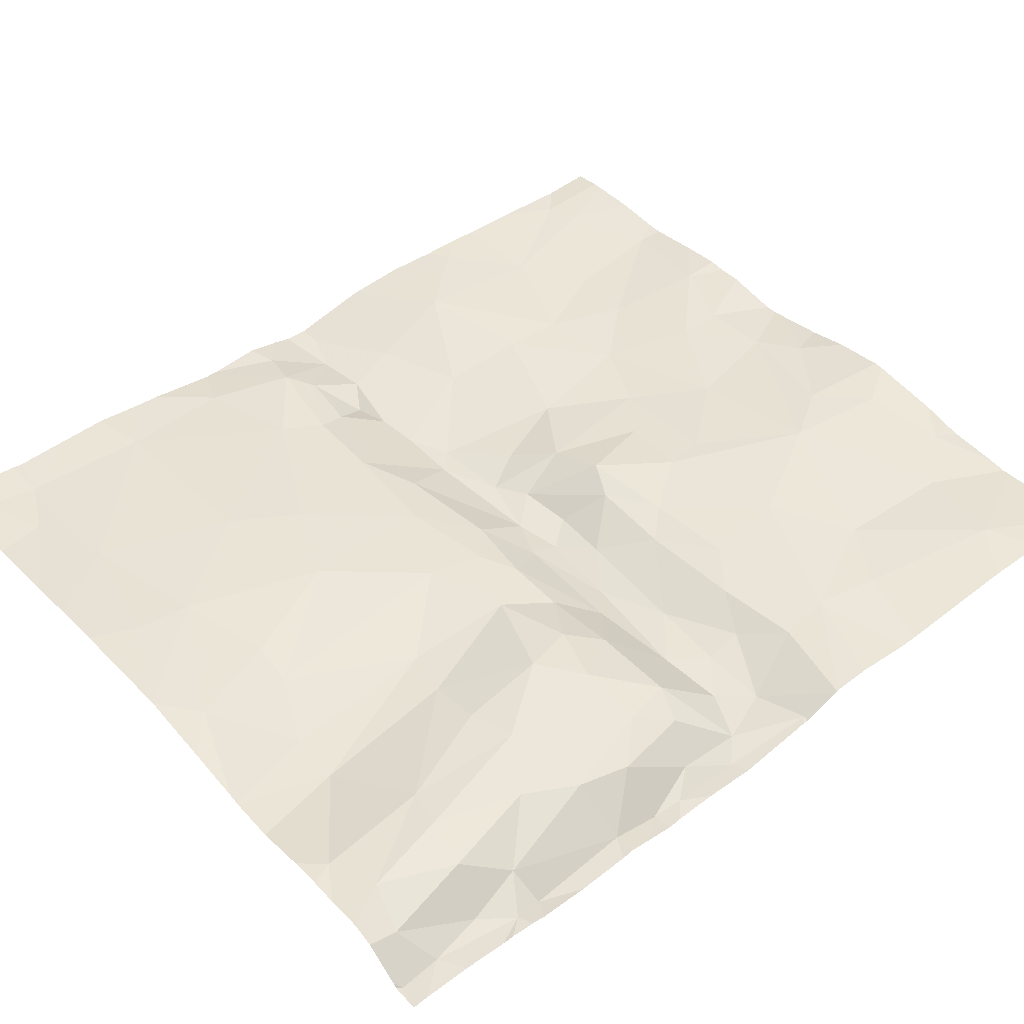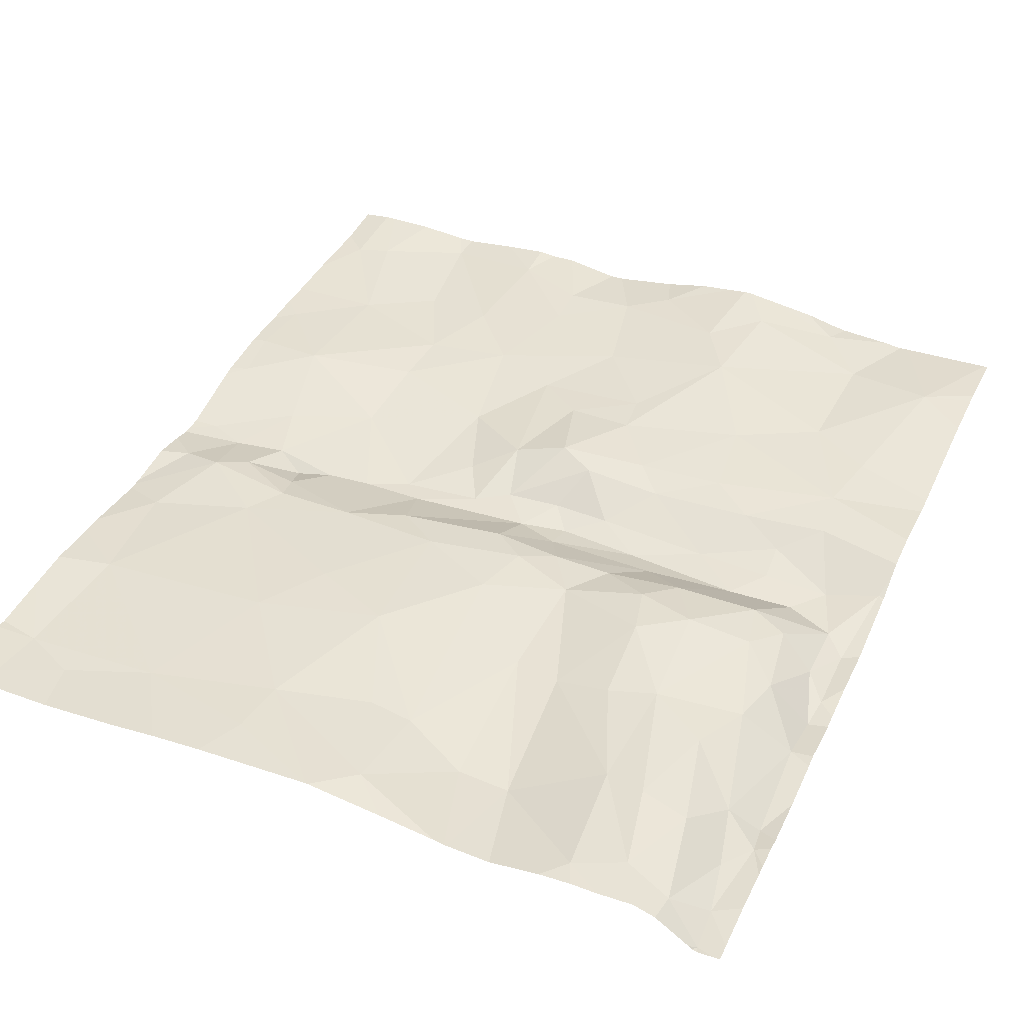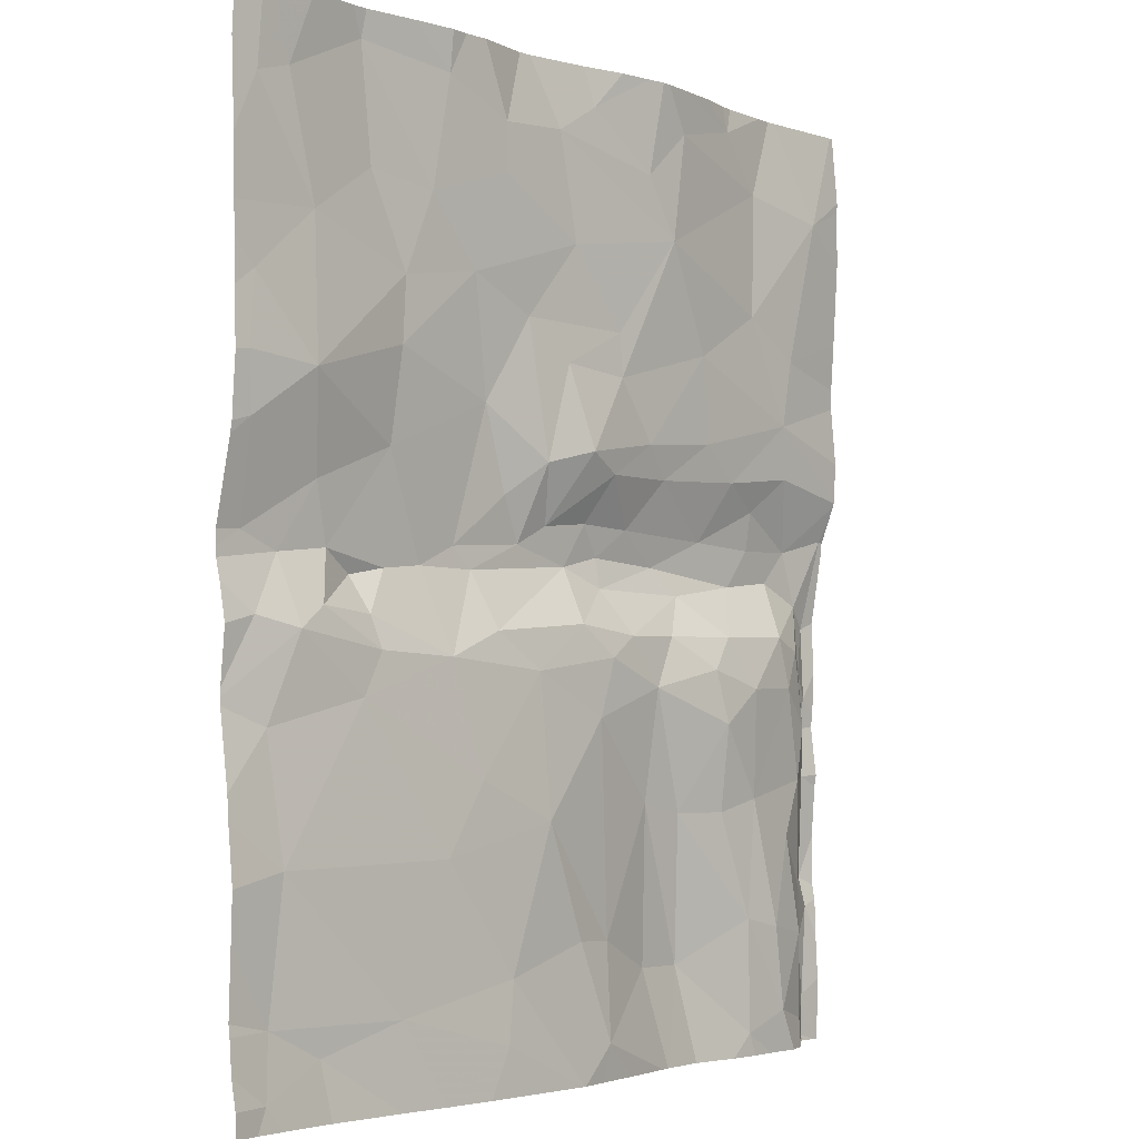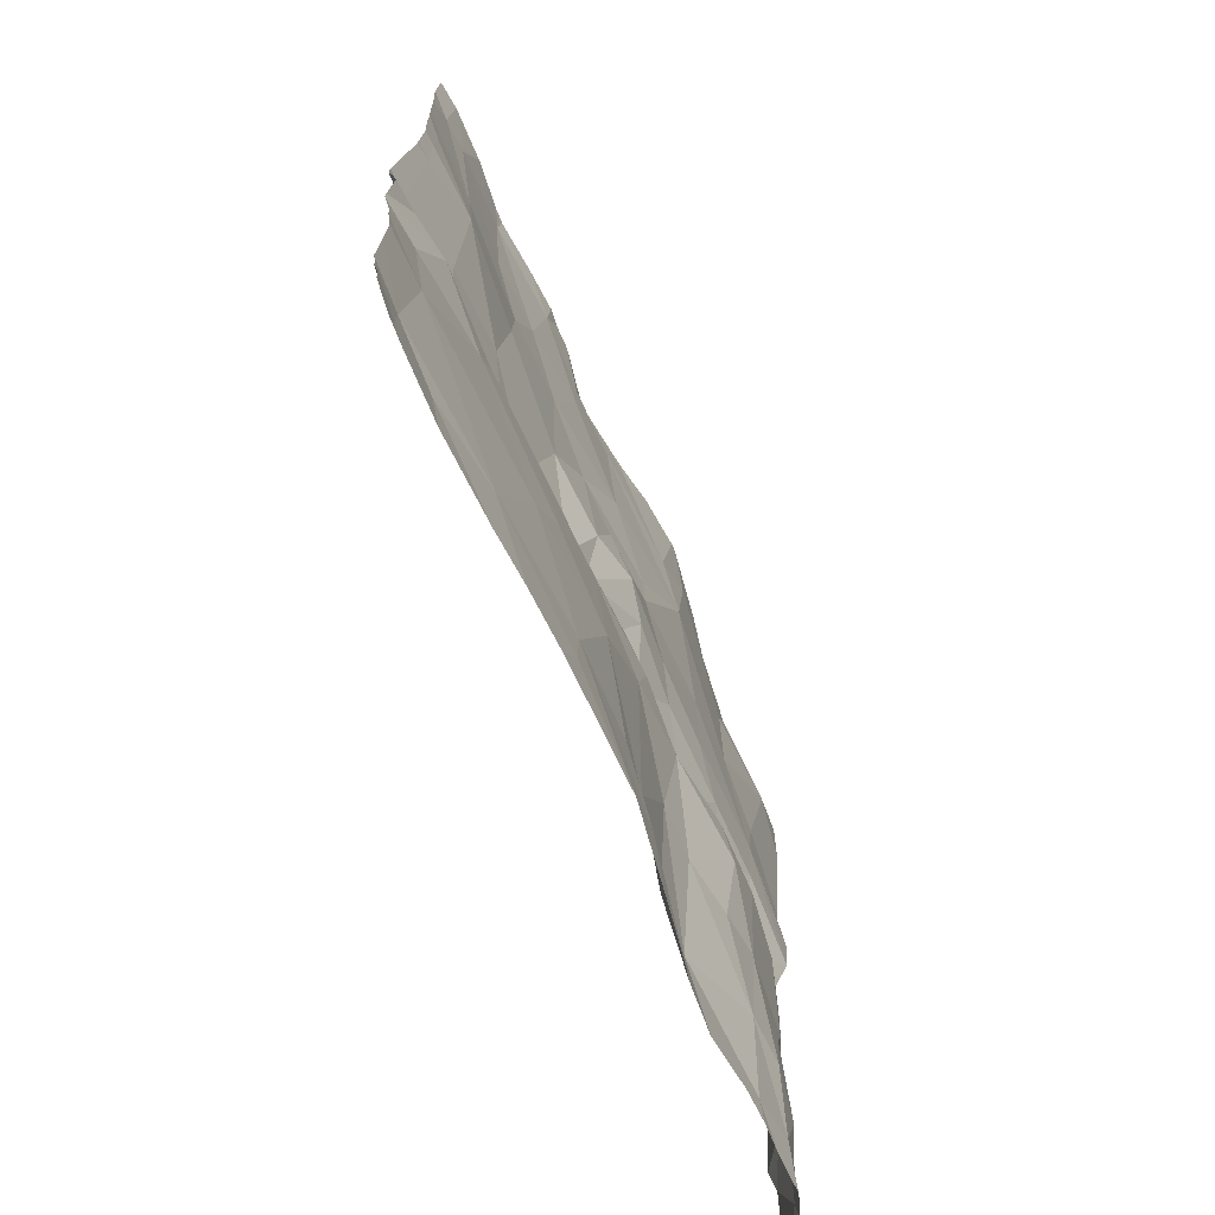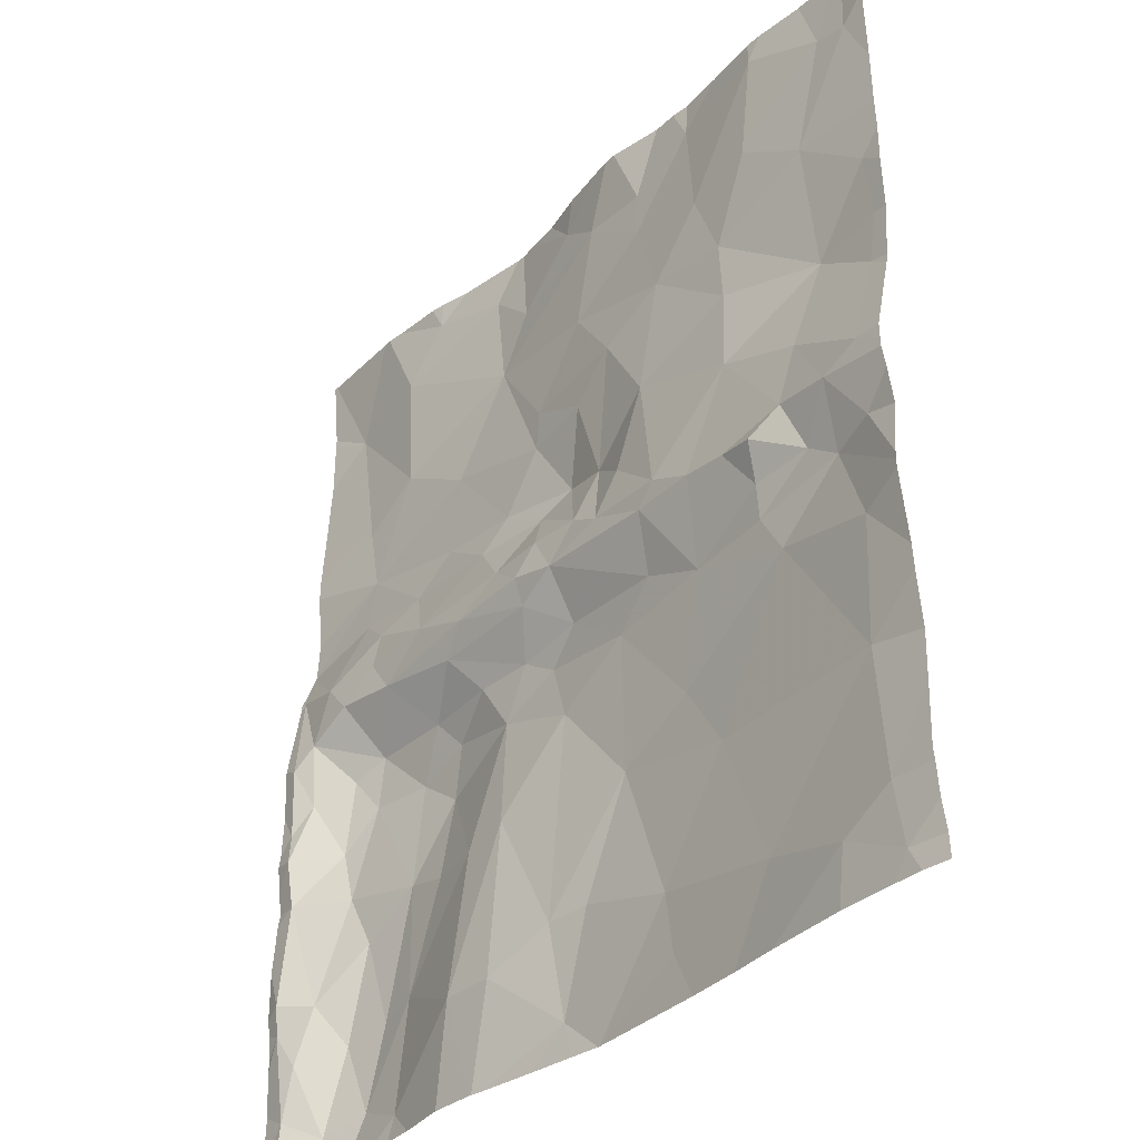
<metadata>
{"format":"obj","ext":"obj","renderer":"f3d","projection":"perspective","resolution":1024,"background":"white","views":[{"elev":45.3,"azim":49.9,"up":"+Z"},{"elev":41.1,"azim":24.0,"up":"+Z"},{"elev":-3.1,"azim":-49.4,"up":"+Y"},{"elev":-71.4,"azim":-67.0,"up":"+Y"},{"elev":-34.6,"azim":-129.8,"up":"+Y"}]}
</metadata>
<code>
v -25.26 -31.27 -0.1463
v -22.73 -30.69 -0.1914
v -22.61 -30.41 -0.05465
v -23.06 -30.72 -0.1895
v -24.82 -30.57 -0.1753
v -24.93 -30.02 -0.05382
v -25.33 -30.3 -0.1035
v -21.76 -30.17 -0.05785
v -21.01 -30.01 -0.05687
v -21.82 -29.66 -0.04183
v -22.03 -32.32 -0.0737
v -22.28 -31.6 -0.01809
v -22.32 -32.26 -0.08234
v -24.04 -29 -0.113
v -23.51 -28.83 -0.07096
v -23.95 -28.37 -0.07357
v -24.03 -30.97 -0.2236
v -23.93 -31.45 -0.0691
v -23.64 -30.98 -0.2186
v -20.89 -32.15 -0.04563
v -21.05 -31.6 0.004694
v -21.41 -32.25 0.01036
v -22.95 -29.15 -0.05761
v -23.08 -28.52 -0.05924
v -21.29 -28.62 -0.06938
v -21.32 -29.37 -0.05887
v -20.74 -28.74 -0.01742
v -21.49 -30.38 -0.08477
v -22.12 -30.41 -0.09621
v -22.68 -31.44 -0.01089
v -22.47 -31.31 -0.04406
v -22.9 -31.26 -0.04802
v -24.46 -31.24 -0.1483
v -24.43 -31.43 -0.09527
v -21.21 -30.77 -0.198
v -21.67 -30.74 -0.2024
v -21.38 -30.99 -0.2101
v -25.29 -30.85 -0.2231
v -21.12 -31.29 -0.01189
v -21.63 -31.3 -0.01091
v -21.44 -31.61 0.05231
v -23.75 -32.1 -0.01434
v -24.56 -31.67 -0.08403
v -24.01 -32.5 -0.01742
v -24.48 -28.94 -0.1401
v -24.56 -28.29 -0.1361
v -25.08 -28.53 -0.1149
v -23.53 -33.15 0.004008
v -23.24 -32.33 0.0114
v -25.32 -29.58 -0.09534
v -24.89 -29.22 -0.1196
v -24.82 -31.21 -0.1208
v -24.99 -31.33 -0.09142
v -22.3 -30.21 -0.05288
v -21.57 -28.29 -0.04845
v -21.72 -31.81 0.06117
v -21.8 -31.5 0.03525
v -22.84 -30.3 -0.01432
v -22.56 -29.86 -0.04861
v -22.98 -29.81 -0.08467
v -24.72 -30.91 -0.2085
v -24.29 -30.37 -0.174
v -23.16 -30.38 -0.07977
v -21.39 -33.64 -0.03982
v -20.82 -31.84 -0.05945
v -23.59 -30.08 -0.1484
v -23.28 -29.58 -0.1177
v -23.71 -29.39 -0.1151
v -24.52 -31.04 -0.2498
v -22.37 -30.7 -0.1866
v -21.92 -31.07 -0.1744
v -20.74 -32.8 -0.1595
v -20.55 -32.77 -0.2893
v -20.57 -32.14 -0.2459
v -22.29 -33.19 -0.1307
v -21.97 -33.2 -0.1487
v -25.11 -32.52 -0.0867
v -20.98 -30.96 -0.2313
v -25.19 -31.82 -0.1343
v -25.36 -29.98 -0.08275
v -22.74 -33.56 0.01502
v -23.27 -31.52 -0.03583
v -22.78 -31.77 -0.01672
v -23.41 -30.57 -0.1727
v -23.27 -30.83 -0.2103
v -22.82 -28.36 -0.03305
v -20.97 -30.33 -0.07959
v -21.22 -30.54 -0.1543
v -20.8 -30.76 -0.2202
v -25.19 -33.28 -0.1088
v -24.32 -33.3 -0.04082
v -22.88 -30.93 -0.2114
v -22.59 -30.87 -0.2247
v -20.67 -31.09 -0.2291
v -20.81 -33.6 -0.09974
v -21.09 -33.52 -0.01483
v -22.6 -31.05 -0.1796
v -21.7 -32.33 -0.01339
v -21.44 -32.96 -0.009832
v -25.22 -33.64 -0.07932
v -23.51 -28.55 -0.06929
v -22.58 -29.6 -0.04726
v -23.76 -30.86 -0.2293
v -20.89 -31.38 -0.05716
v -23.56 -31.31 -0.08239
v -21.2 -33.02 0.01523
v -21.05 -32.48 -0.01704
v -24.29 -31 -0.2214
v -25.05 -30.95 -0.2218
v -20.58 -33.74 -0.2529
v -22.09 -30.91 -0.2308
v -24.26 -29.84 -0.1228
v -24.23 -29.47 -0.123
v -25.29 -28.59 -0.121
v -22.1 -31.31 -0.05714
v -22.7 -33.01 -0.05105
v -24.85 -33.45 -0.09437
v -22.38 -28.68 0.006856
v -22.07 -28.4 0.0204
v -22.16 -29.03 0.01154
v -20.67 -31.49 -0.1979
v -20.54 -31.23 -0.2709
v -22.96 -32.99 -0.01582
v -20.6 -33.48 -0.2362
v -20.53 -32.94 -0.2565
v -20.66 -33.16 -0.2195
v -20.91 -33.07 -0.02935
v -20.56 -31.85 -0.2822
v -20.93 -29.61 -0.05938
v -20.47 -30.68 -0.1758
v -20.54 -31.66 -0.2551
v -23.57 -33.5 0.01419
v -20.44 -28.95 -0.04938
v -20.44 -32.14 -0.2303
v -20.44 -32.21 -0.2428
v -20.44 -31.5 -0.2464
v -20.44 -33.4 -0.2262
v -20.44 -29.85 -0.1009
v -20.44 -31.18 -0.2576
v -20.44 -29.73 -0.09981
v -20.44 -32.82 -0.263
v -20.44 -33.06 -0.2372
v -20.44 -33.13 -0.2396
v -20.44 -31.83 -0.267
v -20.44 -32.01 -0.2474
v -20.44 -30.69 -0.18
v -20.44 -28.55 -0.04658
v -20.44 -28.62 -0.04828
v -20.44 -30.72 -0.1802
v -20.44 -30.53 -0.1163
v -20.44 -32.52 -0.265
v -20.44 -31.28 -0.254
v -20.44 -30.46 -0.09105
v -20.44 -31.75 -0.2562
v -20.44 -32.91 -0.2484
v -20.44 -29.45 -0.08001
v -20.44 -30.44 -0.08377
v -20.44 -30.43 -0.08301
v -20.44 -30.2 -0.07032
v -20.44 -33.68 -0.2333
v -25.12 -33.77 -0.07062
v -20.57 -33.77 -0.2486
v -22.52 -33.77 -0.02233
v -22.17 -33.77 -0.07145
v -21.17 -33.77 -0.04374
v -25.29 -33.77 -0.06633
v -20.96 -33.77 -0.03401
v -20.83 -33.77 -0.07684
v -21.53 -33.77 -0.05295
v -24.79 -33.77 -0.07251
v -21.33 -33.77 -0.04091
v -20.62 -33.77 -0.2225
v -24.02 -33.77 -0.0129
v -22.11 -33.77 -0.08387
v -22.99 -33.77 0.03762
v -20.55 -33.77 -0.2473
v -20.44 -33.77 -0.2405
v -20.44 -33.77 -0.2399
v -21.83 -33.77 -0.09836
v -24.32 -33.77 -0.04215
v -20.6 -33.77 -0.2398
v -23 -33.77 0.03745
v -22.1 -33.77 -0.08464
v -22.8 -33.77 0.01289
v -22.98 -33.77 0.03733
v -23.71 -33.77 0.009084
v -20.47 -33.77 -0.2438
v -25.45 -30.85 -0.2215
v -25.45 -28.44 -0.1308
v -25.45 -31.71 -0.1803
v -25.45 -30.26 -0.1076
v -25.45 -31.62 -0.1802
v -25.45 -31.31 -0.1526
v -25.45 -30.4 -0.1222
v -25.45 -28.92 -0.1134
v -25.45 -31.1 -0.1911
v -25.45 -30.94 -0.2205
v -25.45 -29.44 -0.09966
v -25.45 -32.27 -0.1168
v -25.45 -33.48 -0.0824
v -25.45 -33.64 -0.05206
v -25.45 -33.7 -0.04979
v -25.45 -32.13 -0.1254
v -25.45 -30.99 -0.2193
v -25.45 -33.23 -0.1058
v -25.45 -30.34 -0.1115
v -25.45 -29.67 -0.1012
v -25.45 -29.25 -0.1087
v -25.45 -29.99 -0.089
v -25.45 -33.29 -0.09708
v -25.45 -32.86 -0.09336
v -25.45 -33.77 -0.04724
v -25.45 -32.59 -0.08538
v -25.45 -31.67 -0.1796
v -21.79 -28.14 -0.01649
v -22.06 -28.14 0.01928
v -22.62 -28.14 0.00627
v -23.69 -28.14 -0.06257
v -24.93 -28.14 -0.09114
v -22.41 -28.14 0.02998
v -23.18 -28.14 -0.09919
v -23.28 -28.14 -0.1133
v -21.51 -28.14 -0.07632
v -20.46 -28.14 -0.08263
v -24.64 -28.14 -0.1156
v -24.54 -28.14 -0.1171
v -20.52 -28.14 -0.085
v -21.6 -28.14 -0.05986
v -22.24 -28.14 0.04365
v -22.29 -28.14 0.04492
v -25.28 -28.14 -0.09194
v -22.89 -28.14 -0.05389
v -25.21 -28.14 -0.09118
v -24.21 -28.14 -0.07916
v -21.03 -28.14 -0.1043
v -21.08 -28.14 -0.1079
v -25.45 -28.14 -0.1121
v -25.34 -28.14 -0.09925
v -20.44 -28.14 -0.08367
v -23.84 -28.14 -0.06553
v -23.95 -28.14 -0.05537
v -23.36 -28.14 -0.1157
v -21.19 -28.14 -0.09539
g obj_0
f 90 205 210
f 100 90 210
f 117 90 100
f 90 77 213
f 91 90 117
f 90 91 77
f 205 90 211
f 213 211 90
f 100 161 117
f 166 100 201
f 161 100 166
f 201 100 200
f 210 200 100
f 117 170 180
f 161 170 117
f 173 91 117
f 173 117 180
f 77 199 213
f 77 91 44
f 79 77 43
f 43 77 44
f 199 77 79
f 91 173 132
f 44 91 48
f 48 91 132
f 166 202 212
f 201 202 166
f 44 48 49
f 42 43 44
f 42 44 49
f 53 79 43
f 199 79 203
f 203 79 190
f 190 79 53
f 34 53 43
f 18 43 42
f 34 43 18
f 173 186 132
f 132 186 182
f 132 182 48
f 123 49 48
f 48 175 81
f 81 123 48
f 182 175 48
f 42 49 82
f 116 49 123
f 49 83 82
f 49 116 83
f 18 42 82
f 53 1 192
f 53 109 1
f 52 109 53
f 34 52 53
f 192 214 53
f 190 53 214
f 34 33 52
f 33 34 18
f 18 17 108
f 18 82 105
f 18 108 33
f 17 18 19
f 105 19 18
f 81 116 123
f 175 185 81
f 116 81 75
f 81 164 75
f 184 81 185
f 163 81 184
f 164 81 163
f 82 83 30
f 82 32 105
f 32 82 30
f 83 116 13
f 13 116 75
f 12 30 83
f 13 12 83
f 192 1 193
f 193 1 196
f 196 1 109
f 38 197 109
f 5 38 109
f 61 5 109
f 61 109 52
f 196 109 204
f 197 204 109
f 52 69 61
f 69 52 33
f 69 33 108
f 17 62 108
f 62 17 103
f 103 17 19
f 61 108 62
f 108 61 69
f 92 105 32
f 19 105 92
f 103 19 85
f 85 19 92
f 76 13 75
f 75 174 76
f 164 174 75
f 12 31 30
f 30 31 32
f 97 92 32
f 31 97 32
f 11 12 13
f 11 13 76
f 31 12 115
f 12 11 56
f 12 57 115
f 12 56 57
f 7 194 38
f 7 38 5
f 194 188 38
f 197 38 188
f 5 6 7
f 62 6 5
f 61 62 5
f 112 6 62
f 62 66 112
f 62 103 66
f 84 66 103
f 85 84 103
f 85 92 4
f 97 93 92
f 4 92 2
f 93 2 92
f 84 85 63
f 4 63 85
f 76 99 11
f 99 76 64
f 174 183 76
f 179 76 183
f 169 64 76
f 169 76 179
f 71 31 115
f 71 97 31
f 111 93 97
f 97 71 111
f 56 11 98
f 11 99 98
f 115 57 40
f 40 71 115
f 56 41 57
f 56 98 22
f 41 56 22
f 57 41 40
f 80 209 7
f 7 6 80
f 194 7 206
f 206 7 191
f 209 191 7
f 50 80 6
f 50 6 51
f 113 51 6
f 6 112 113
f 68 113 112
f 112 66 68
f 66 67 68
f 63 67 66
f 84 63 66
f 58 63 4
f 3 58 4
f 2 3 4
f 93 70 2
f 93 111 70
f 2 70 3
f 67 63 60
f 58 60 63
f 96 99 64
f 22 98 99
f 99 96 106
f 99 106 22
f 96 64 165
f 171 64 169
f 165 64 171
f 71 40 37
f 111 71 37
f 70 111 36
f 111 37 36
f 39 40 41
f 37 40 39
f 22 21 41
f 39 41 21
f 22 106 107
f 20 21 22
f 20 22 107
f 50 207 80
f 207 209 80
f 50 198 207
f 50 51 208
f 208 198 50
f 68 67 23
f 23 67 102
f 102 67 60
f 58 59 60
f 54 59 58
f 54 58 3
f 29 54 3
f 3 70 29
f 70 36 29
f 102 60 59
f 127 106 96
f 96 95 127
f 165 167 96
f 168 95 96
f 168 96 167
f 106 127 107
f 37 39 78
f 35 36 37
f 78 35 37
f 29 36 28
f 88 36 35
f 28 36 88
f 104 39 21
f 78 39 94
f 104 94 39
f 21 20 65
f 21 65 104
f 107 127 72
f 107 72 20
f 65 20 74
f 20 72 74
f 120 23 102
f 120 102 59
f 120 59 10
f 54 10 59
f 54 8 10
f 8 54 29
f 28 8 29
f 126 127 95
f 127 126 72
f 110 124 95
f 124 126 95
f 172 110 95
f 172 95 168
f 94 89 78
f 78 89 35
f 88 35 89
f 8 28 9
f 9 28 87
f 88 87 28
f 87 88 89
f 104 121 94
f 121 104 65
f 89 94 130
f 121 122 94
f 122 130 94
f 74 128 65
f 121 65 128
f 125 72 126
f 72 73 74
f 72 125 73
f 145 128 74
f 74 73 151
f 145 74 134
f 151 135 74
f 134 74 135
f 120 10 26
f 10 9 26
f 8 9 10
f 125 126 124
f 110 172 181
f 110 181 162
f 110 162 176
f 124 110 187
f 187 110 176
f 125 124 137
f 124 160 137
f 187 177 124
f 178 160 124
f 178 124 177
f 89 153 87
f 89 130 150
f 150 153 89
f 26 9 129
f 9 138 129
f 138 9 159
f 87 157 9
f 159 9 158
f 157 158 9
f 153 157 87
f 121 131 122
f 128 131 121
f 130 146 150
f 122 139 130
f 146 130 149
f 139 149 130
f 122 131 136
f 139 122 152
f 136 152 122
f 144 128 145
f 131 128 144
f 137 143 125
f 73 125 155
f 142 125 143
f 155 125 142
f 151 73 141
f 155 141 73
f 138 140 129
f 131 154 136
f 144 154 131
f 25 236 55
f 55 119 25
f 25 27 235
f 119 120 25
f 25 26 27
f 26 25 120
f 235 236 25
f 236 243 55
f 55 223 228
f 55 228 215
f 55 216 119
f 223 55 243
f 216 55 215
f 119 118 120
f 216 229 119
f 230 118 119
f 230 119 229
f 27 26 129
f 133 27 129
f 147 27 148
f 148 27 133
f 235 27 227
f 227 27 224
f 224 27 147
f 118 24 120
f 120 24 23
f 86 24 118
f 220 86 118
f 220 118 230
f 156 133 129
f 129 140 156
f 224 147 239
f 24 86 221
f 15 23 24
f 24 222 101
f 15 24 101
f 221 222 24
f 23 15 68
f 217 86 220
f 232 86 217
f 221 86 232
f 68 15 14
f 15 101 16
f 14 15 16
f 222 242 101
f 101 242 218
f 16 101 218
f 113 68 14
f 45 113 14
f 14 16 46
f 46 45 14
f 16 241 234
f 16 234 46
f 218 240 16
f 241 16 240
f 51 113 45
f 47 51 45
f 45 46 47
f 46 225 47
f 234 226 46
f 225 46 226
f 51 47 114
f 114 195 51
f 195 208 51
f 47 233 114
f 47 219 233
f 225 219 47
f 189 114 231
f 195 114 189
f 233 231 114
f 189 238 237
f 231 238 189

</code>
